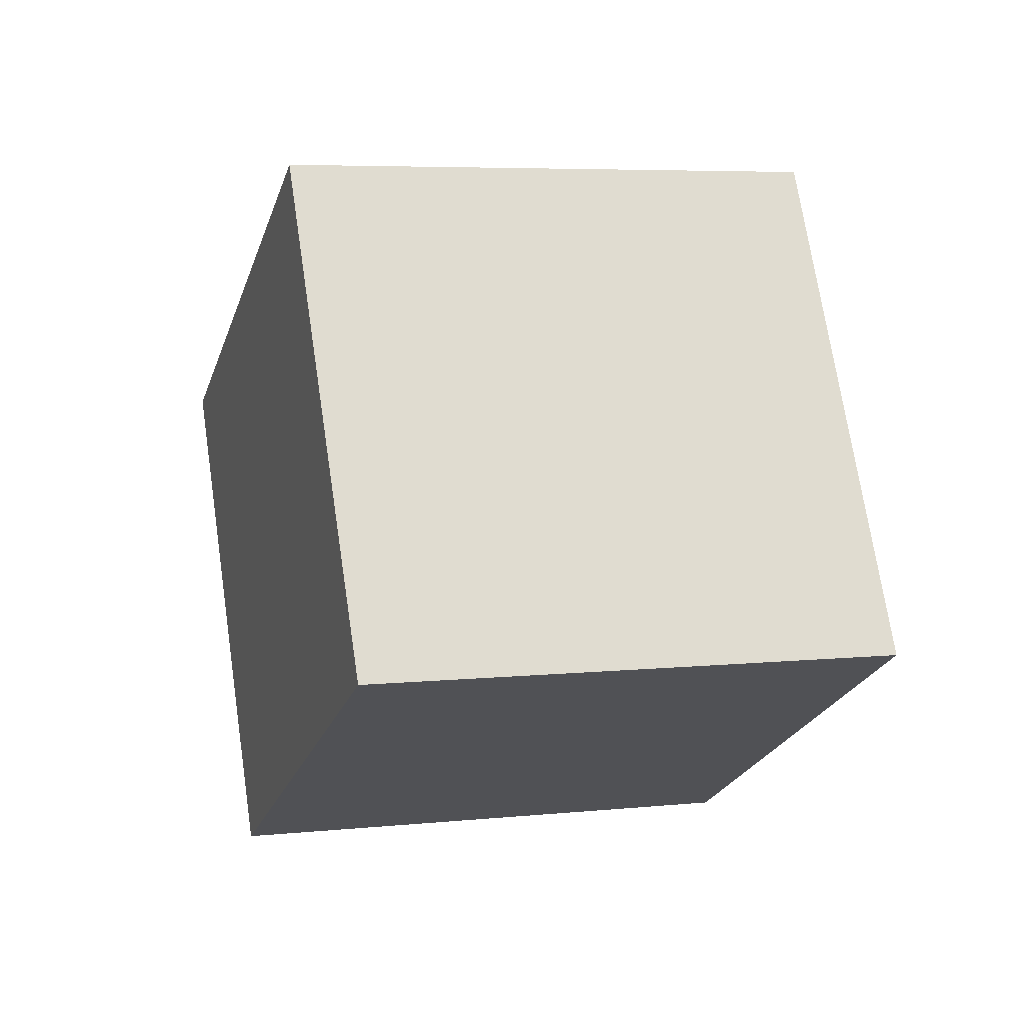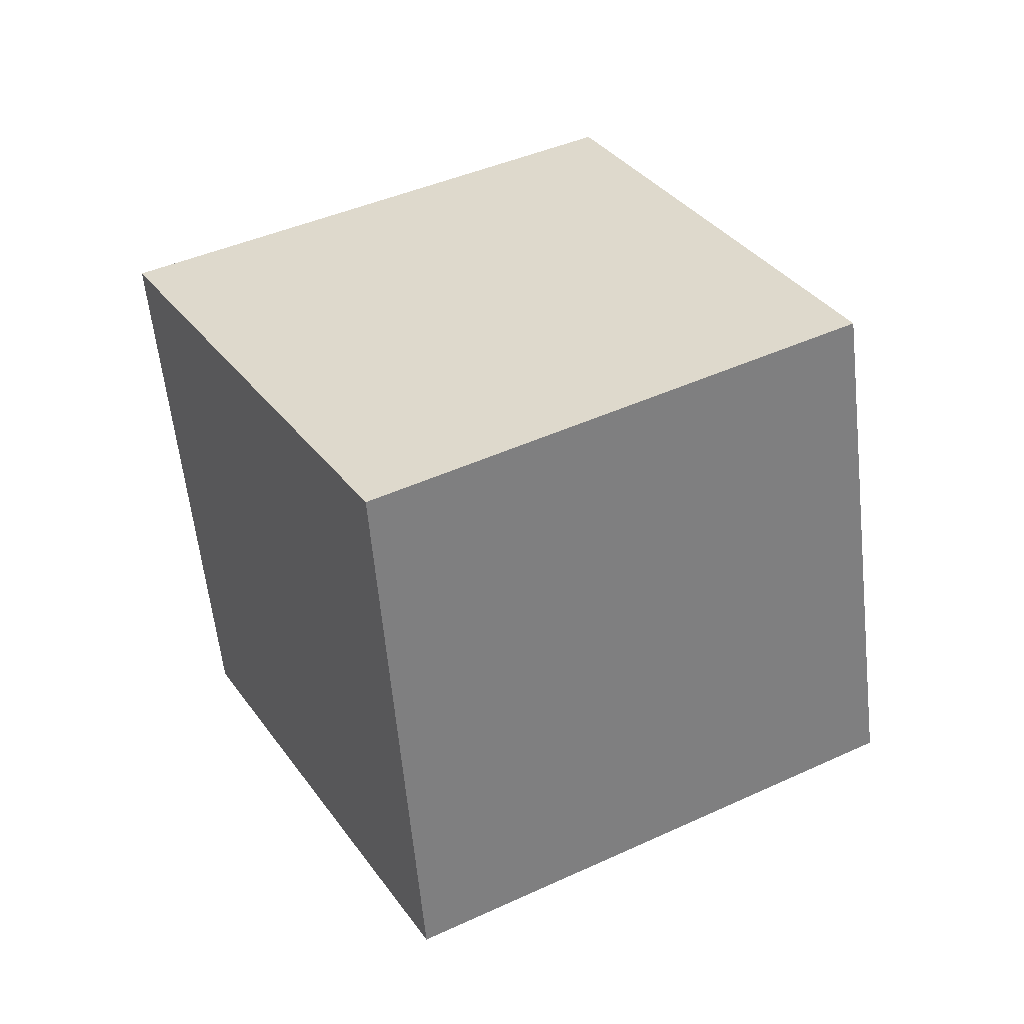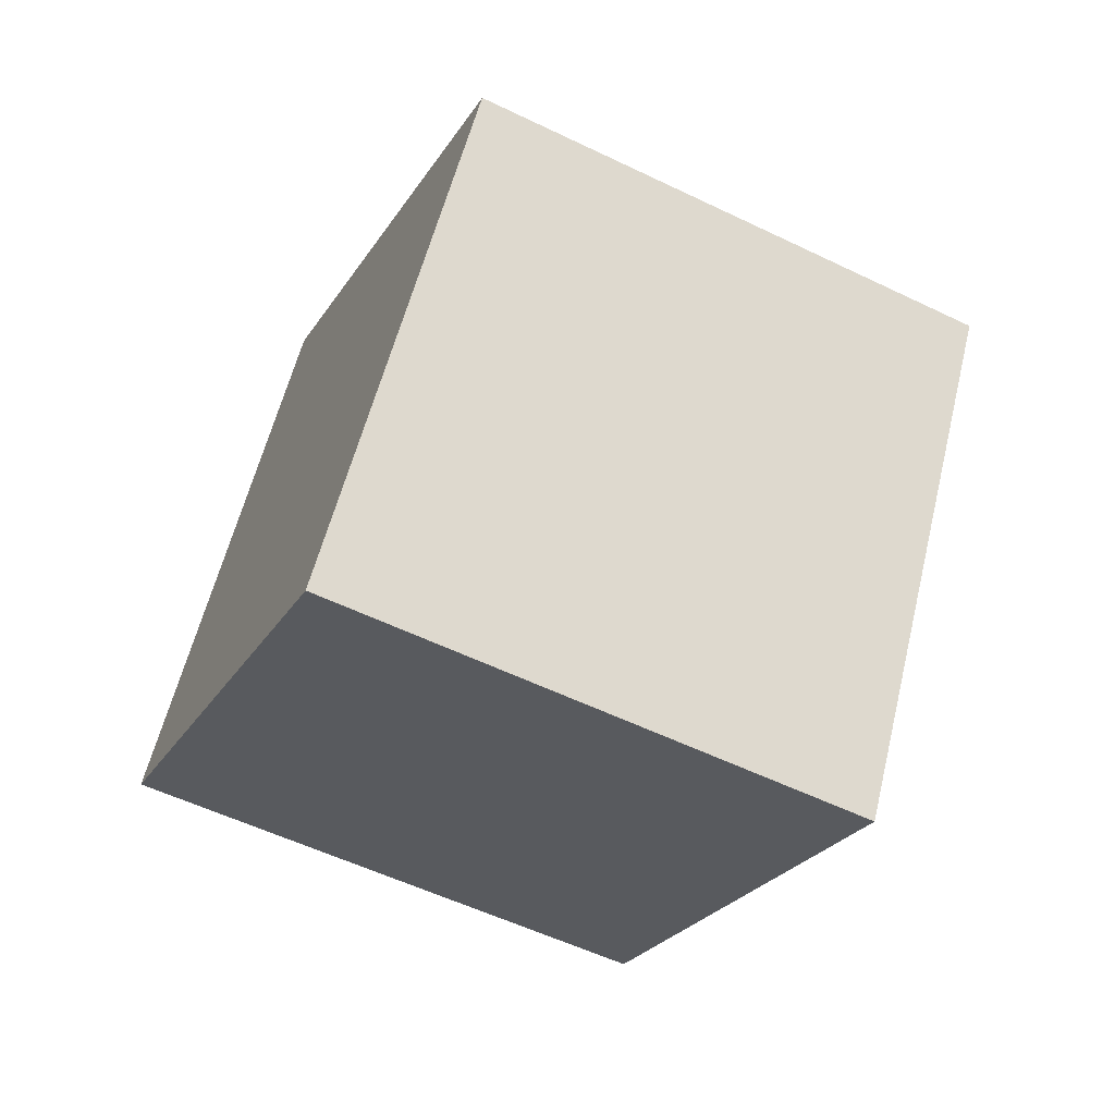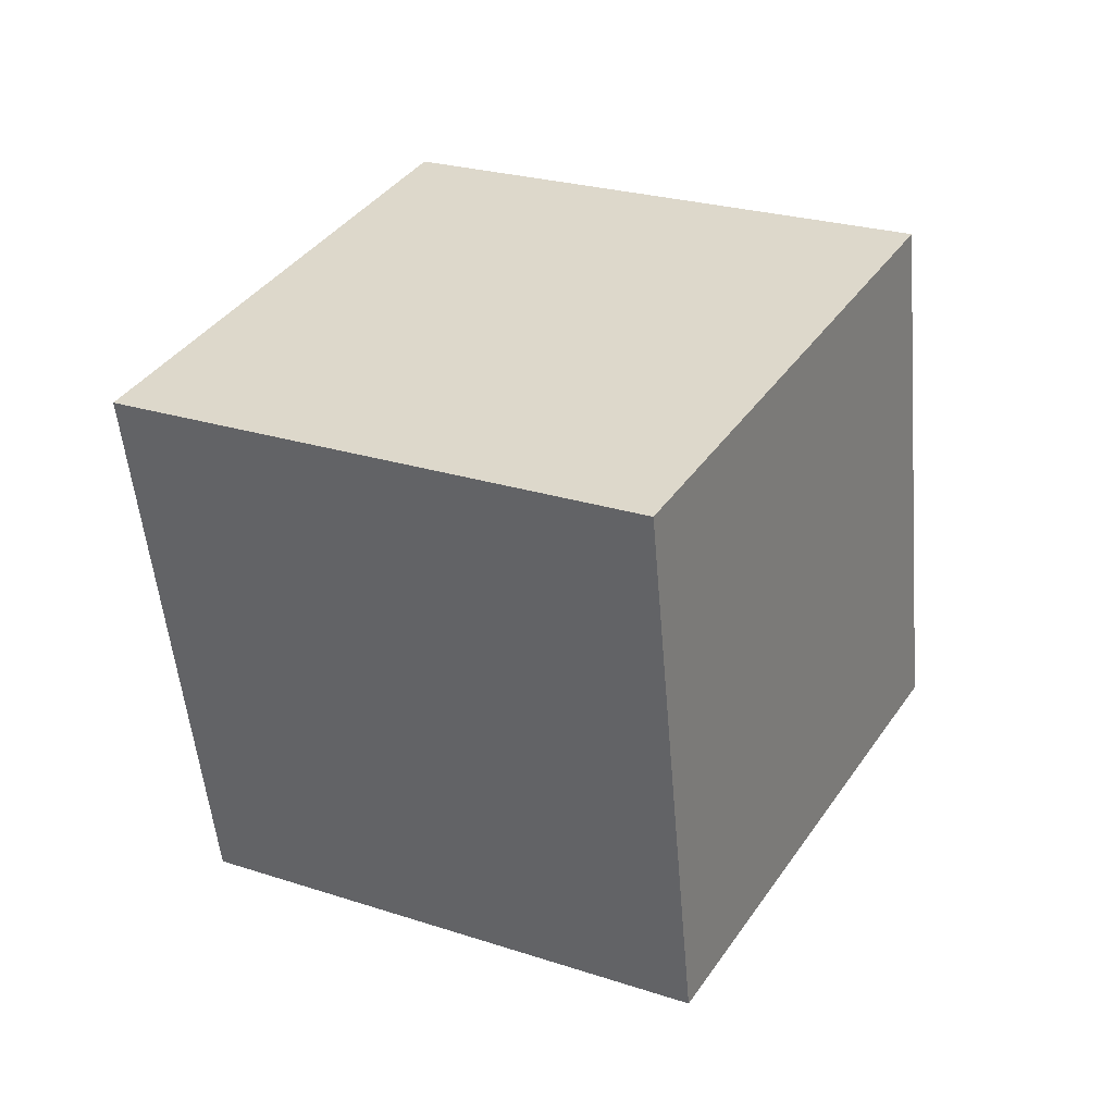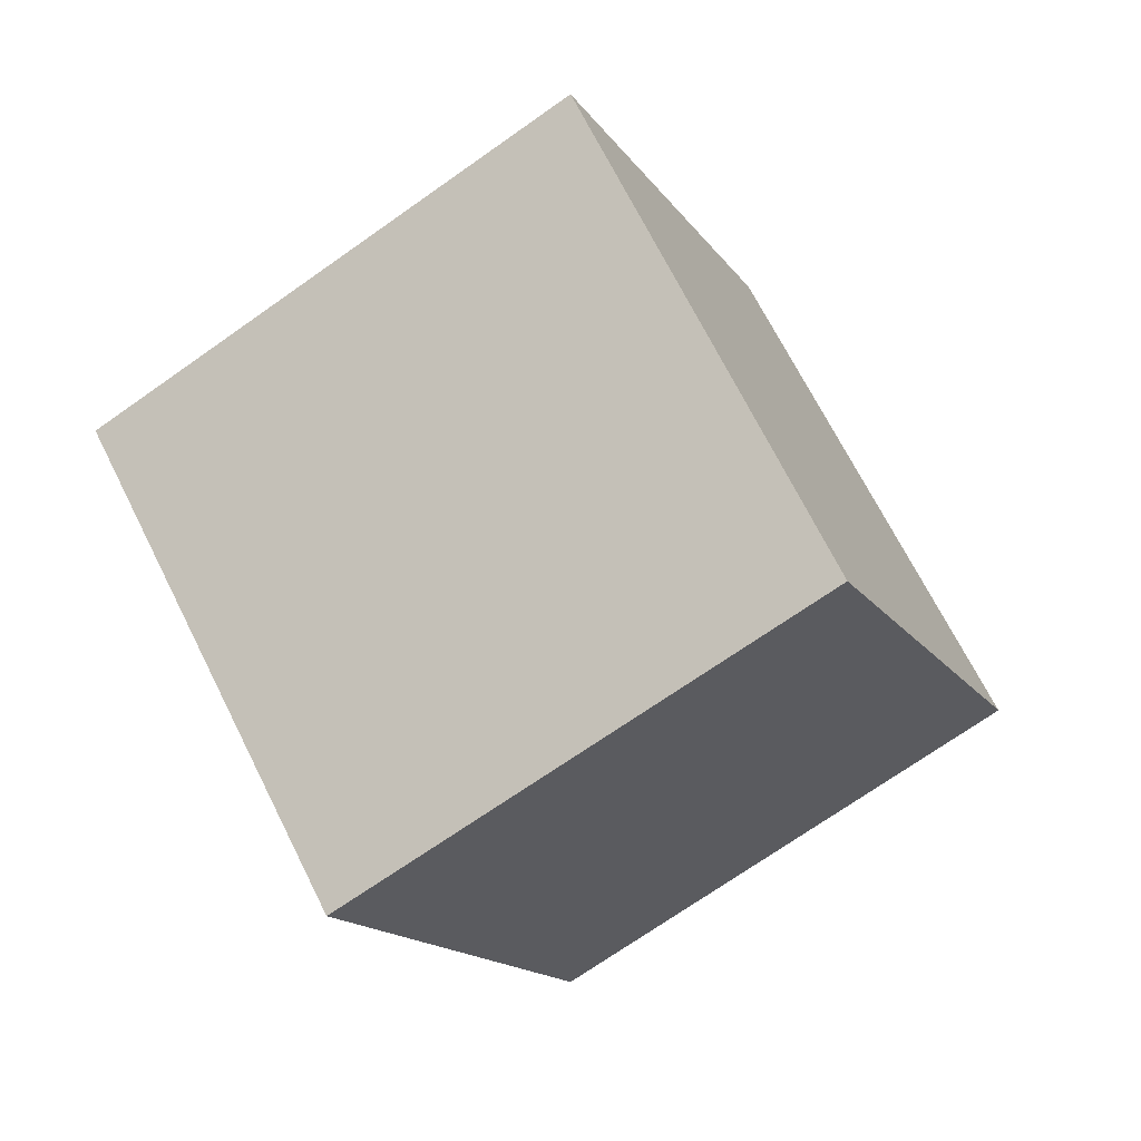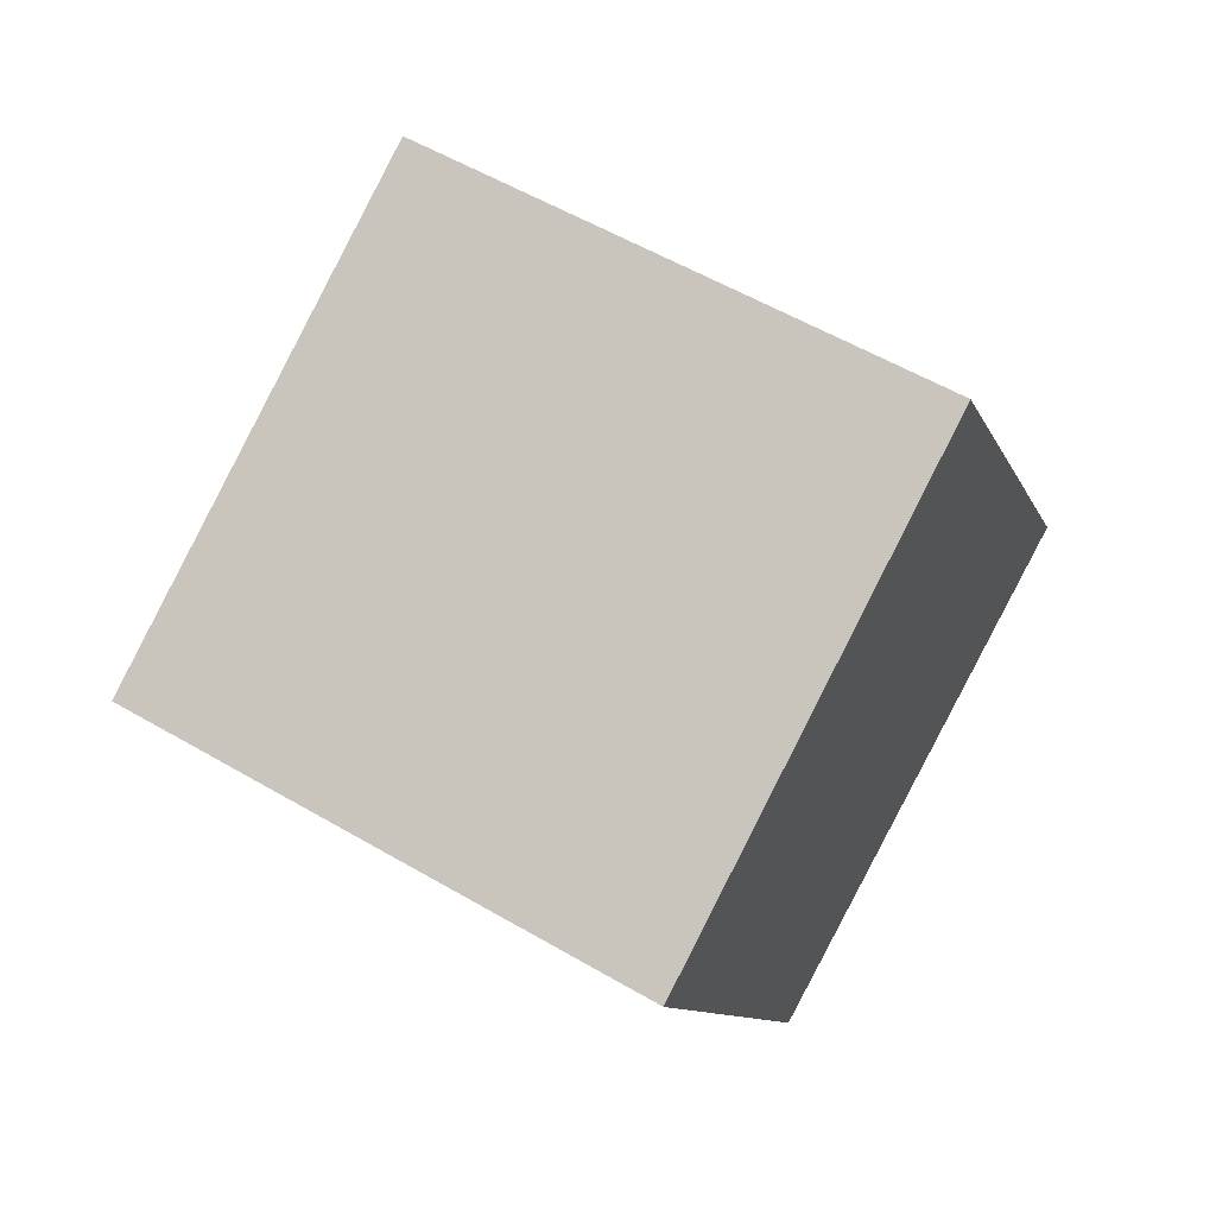
<metadata>
{"format":"obj","ext":"obj","renderer":"f3d","projection":"perspective","resolution":1024,"background":"white","views":[{"elev":6.6,"azim":54.7,"up":"+Z"},{"elev":-55.5,"azim":-11.9,"up":"+Z"},{"elev":-39.3,"azim":37.2,"up":"+Y"},{"elev":-56.7,"azim":167.5,"up":"+Z"},{"elev":-14.5,"azim":4.3,"up":"+Z"},{"elev":-9.8,"azim":177.0,"up":"+Z"}]}
</metadata>
<code>
v 26.77 -1.061 -18.58
v 26.77 -1.061 -18.58
v 26.77 -1.061 -18.58
v 26.77 -1.061 -18.58
v 26.77 -1.06 -18.58
v 26.77 -1.06 -18.58
v 26.77 -1.06 -18.58
v 26.77 -1.06 -18.58
g pCube1 camera1 flyover windmillTest
f 1 2 3 4
f 4 3 5 6
f 6 5 7 8
f 8 7 2 1
f 2 7 5 3
f 8 1 4 6

</code>
